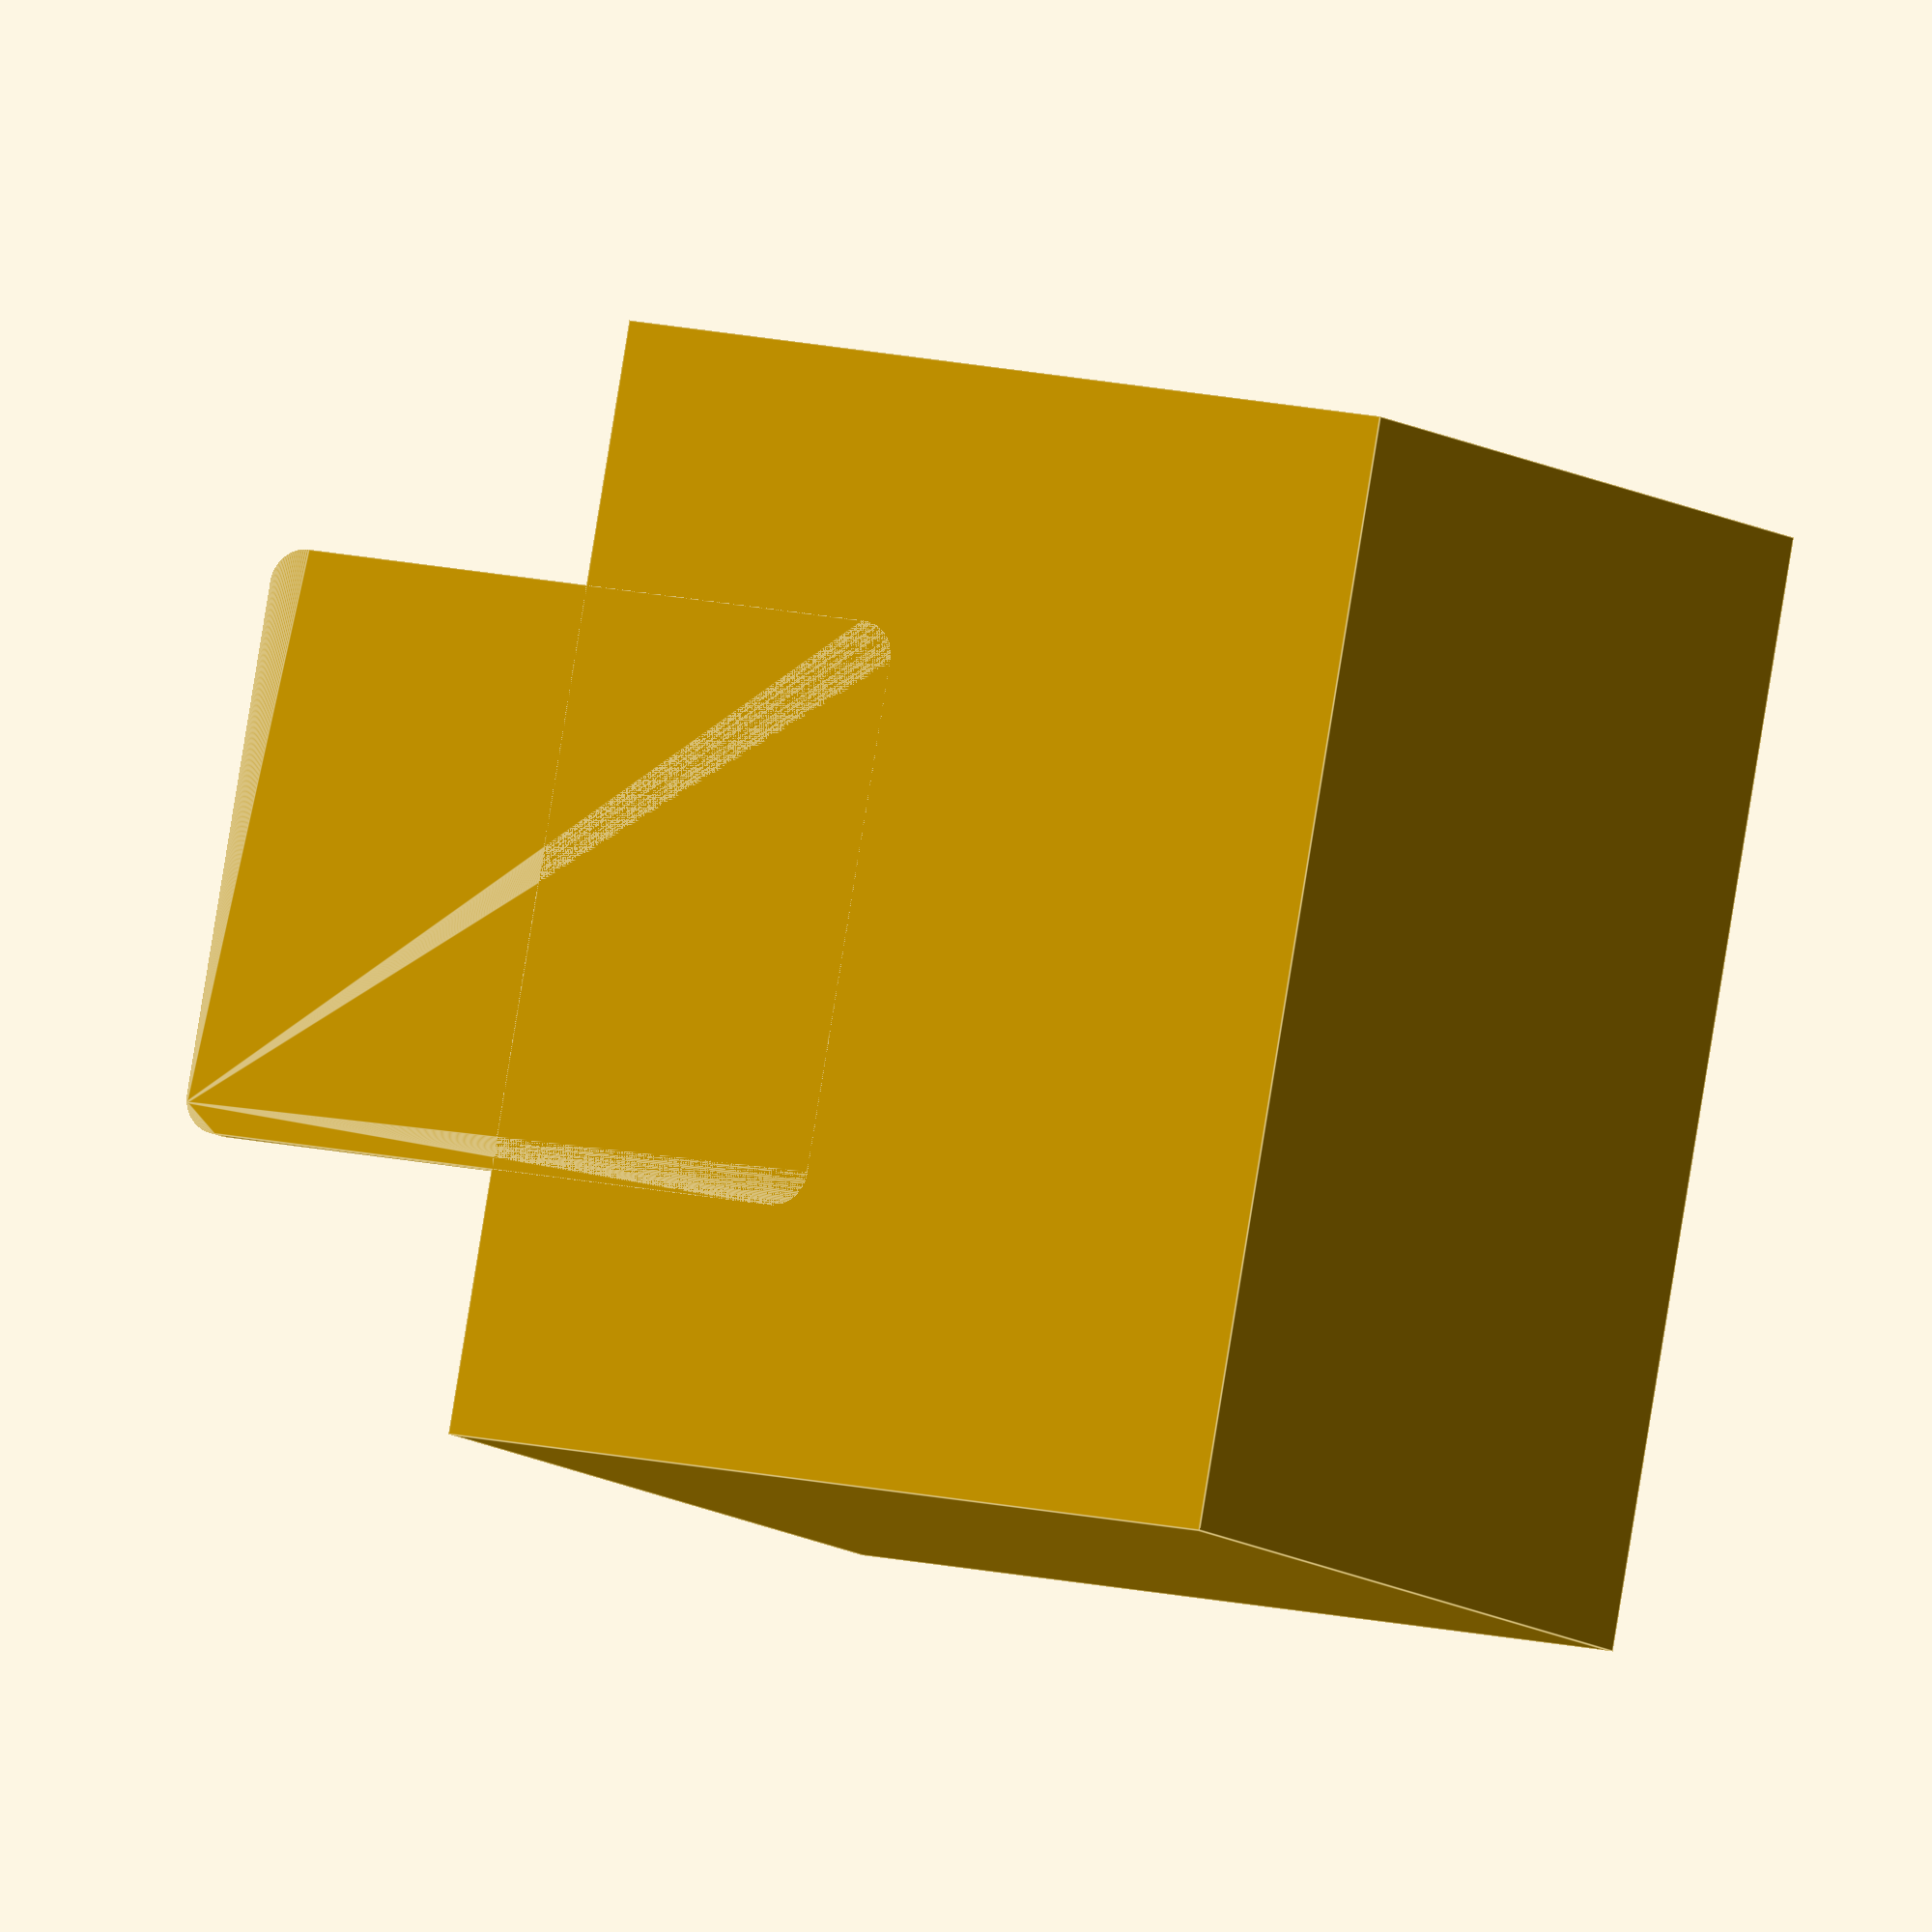
<openscad>
/***************************************************
*** (c) 2018 by saarbastler.de
***************************************************/

$fn=100;

// the inner width of the box = card width
cardWidth= 57;

// the inner height of the box = card height
cardHeight= 88;

// the inner depth of the box = deck of card depth
cardThick= 46;//33;

// the corner radius
radius= 5;

// the wall thickness
wall= 1.5;

// card tolerance
tolerance= 0.5;

// clip tolerance
toleranceClip= 0.4;


module cubeRC(wx, wy, wz, rad)
{
  hull()
  {
    translate([-wx/2+radius,-wy/2+radius,0]) cylinder(r=rad, h=wz);
    translate([ wx/2-radius,-wy/2+radius,0]) cylinder(r=rad, h=wz);
    translate([-wx/2+radius, wy/2-radius,0]) cylinder(r=rad, h=wz);
    translate([ wx/2-radius, wy/2-radius,0]) cylinder(r=rad, h=wz);
  }
}

module box()
{
  bx= cardWidth +2*wall +2*tolerance;
  by= cardHeight+2*wall +2*tolerance;
  bz= cardThick +2*wall +2*tolerance;
  
  difference()
  {
    translate([-bx/2,-by/2,0]) cube([bx,by*.5,bz]);
    
    translate([0,0,wall]) cubeRC(cardWidth+2*tolerance,cardHeight+2*tolerance,cardThick+2*tolerance,radius);
    
    translate([0,0,bz-wall-1]) cubeRC(2*cardWidth/3+2*toleranceClip,cardHeight*.5+2*toleranceClip,3*wall,2);
  }
  
  *translate([-cardWidth/4,0,0]) cube([cardWidth/2,cardHeight*.1,wall]);
  cubeRC(2*cardWidth/3,cardHeight*.5,wall,2);
}

*color("darkgrey") translate([0,0,wall+tolerance/2]) cubeRC(cardWidth,cardHeight,cardThick,radius);
//rotate([90,0,0]) 
box();


</openscad>
<views>
elev=8.4 azim=79.7 roll=206.5 proj=o view=edges
</views>
